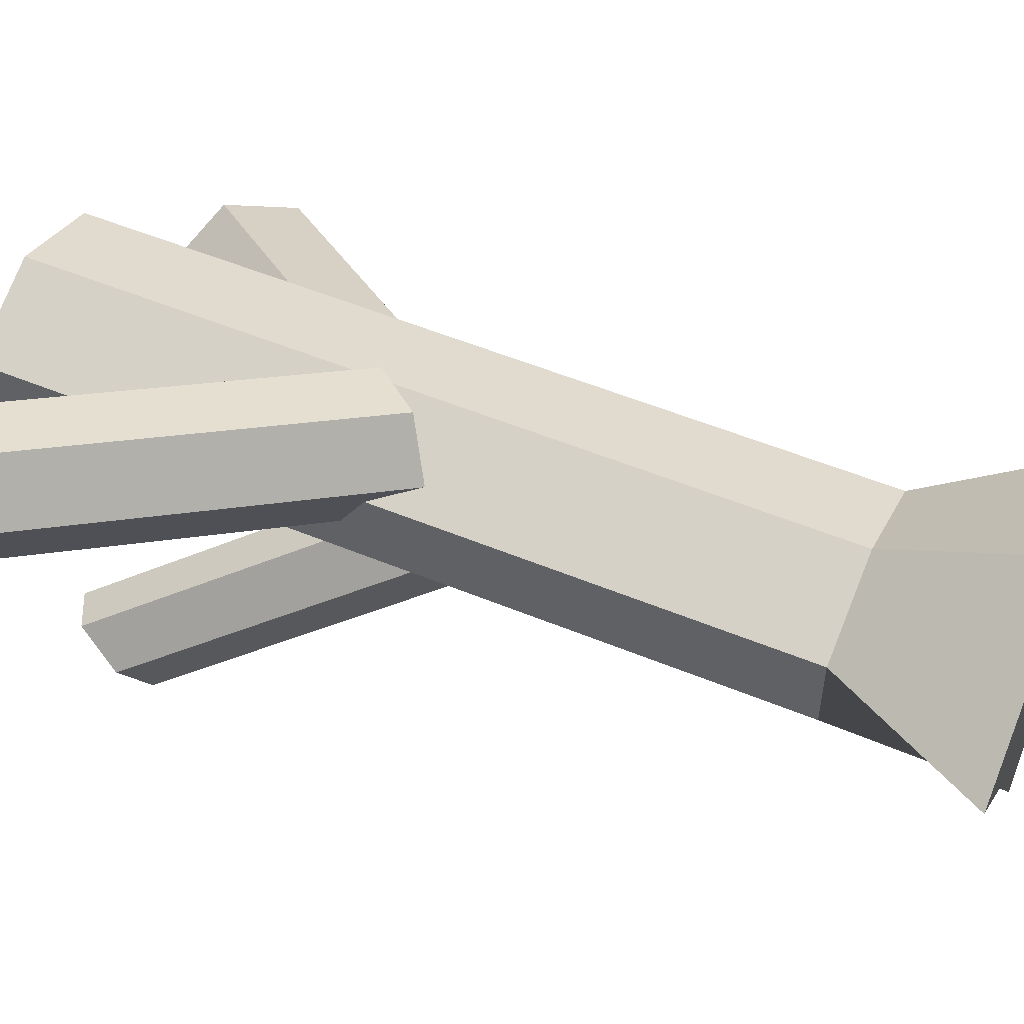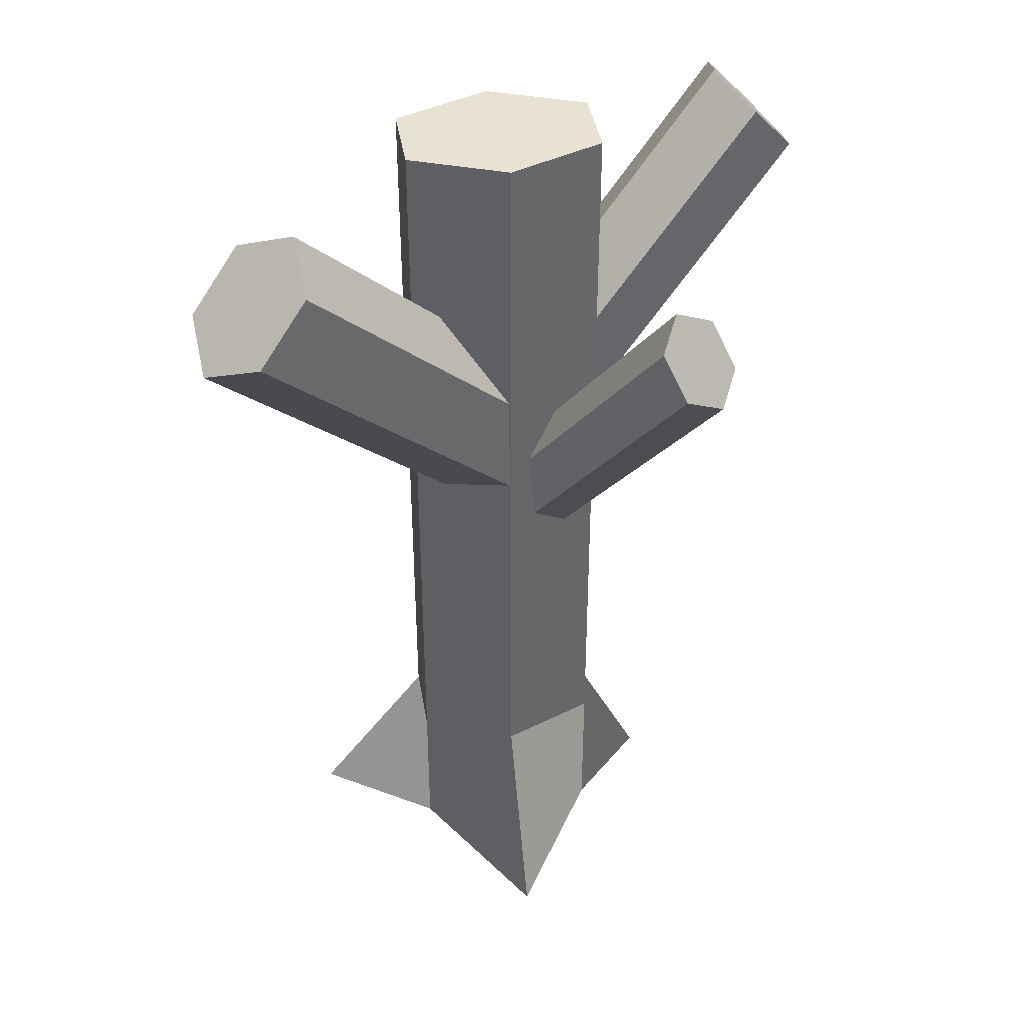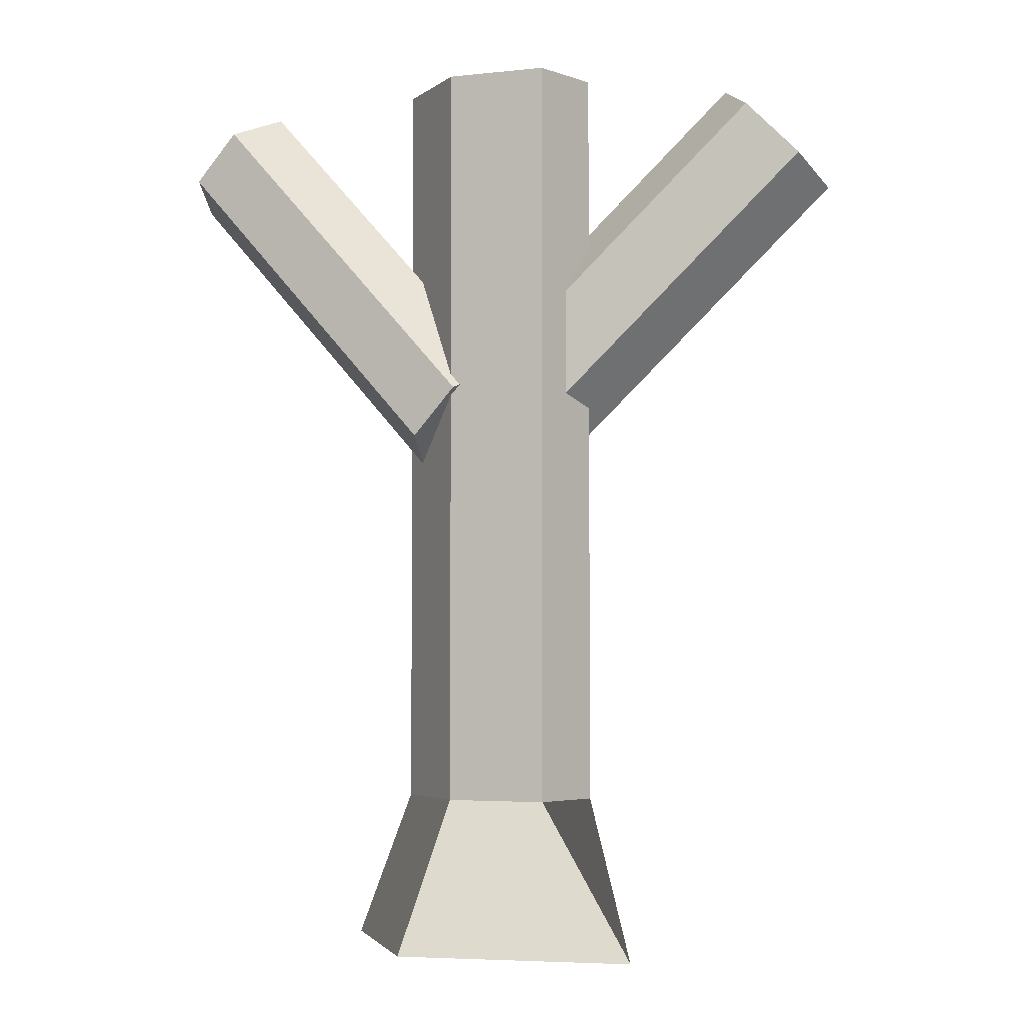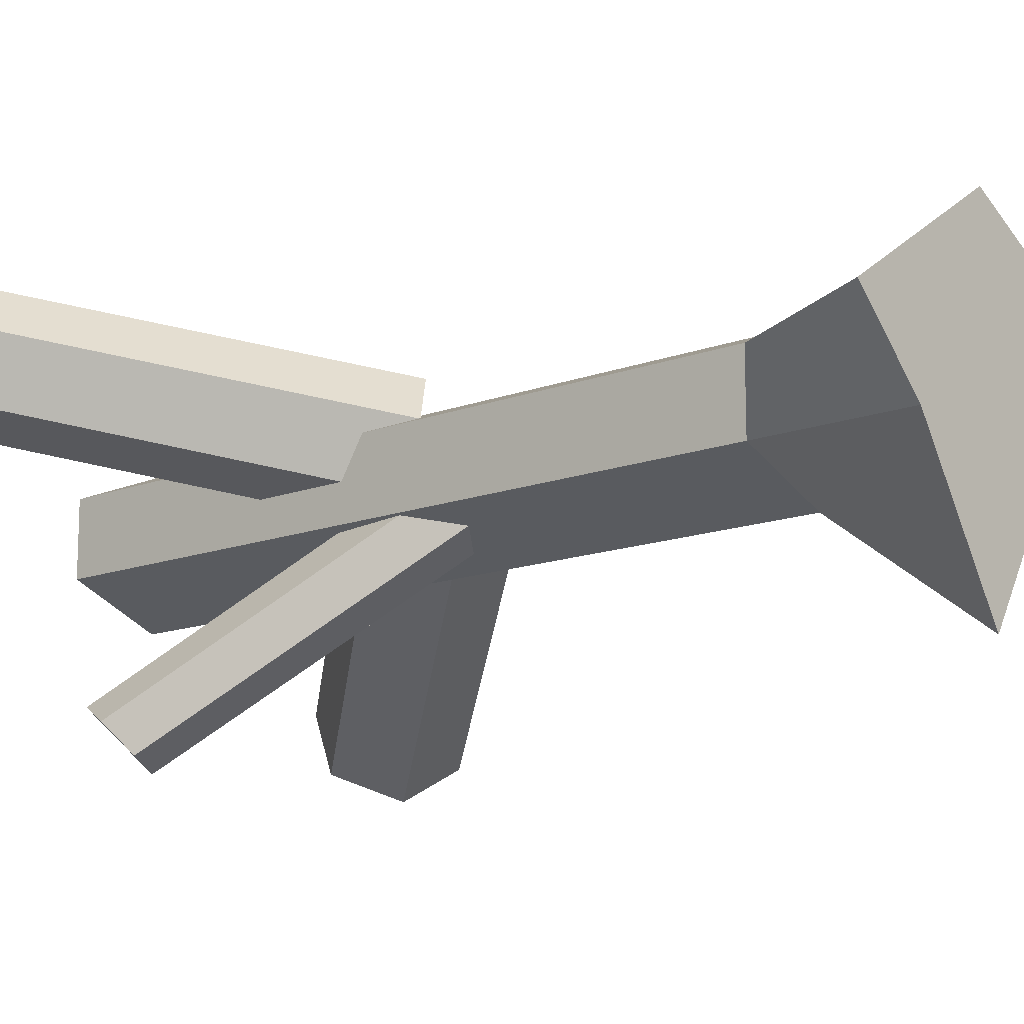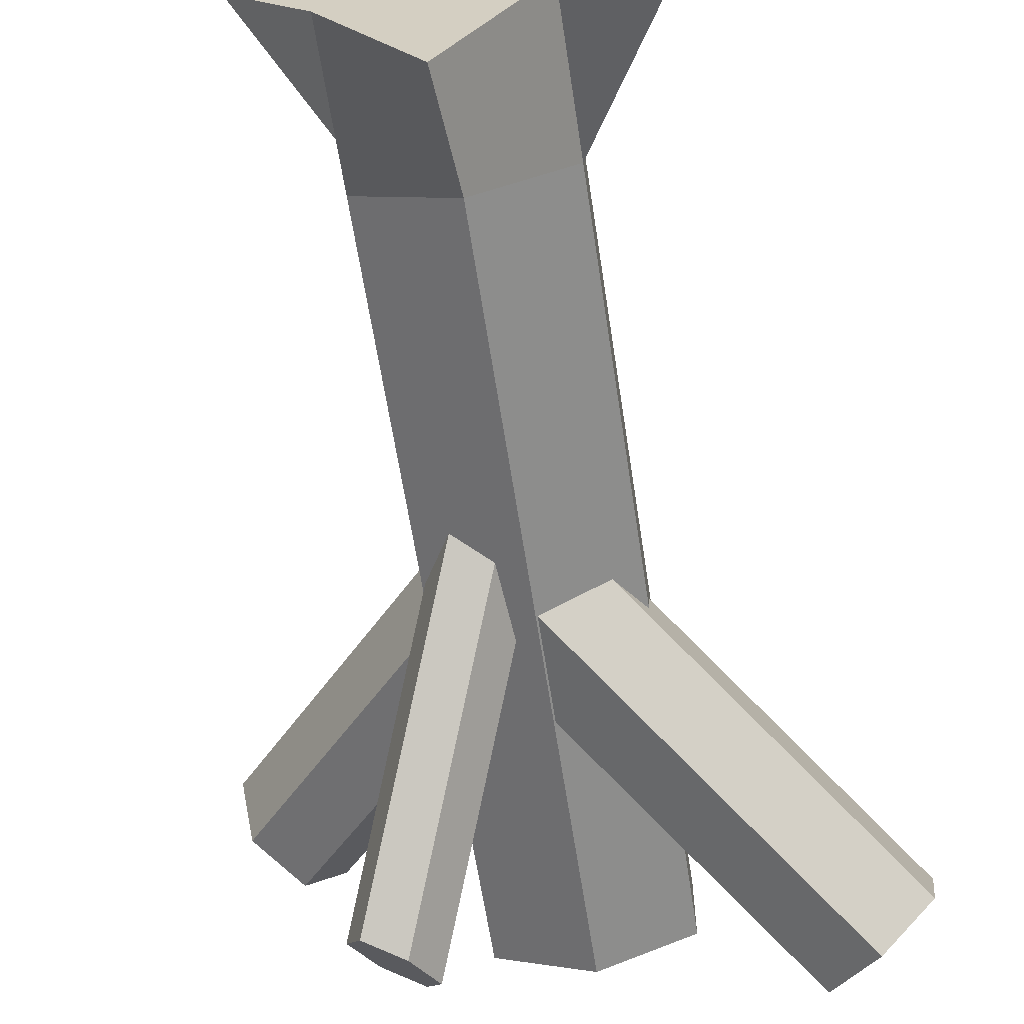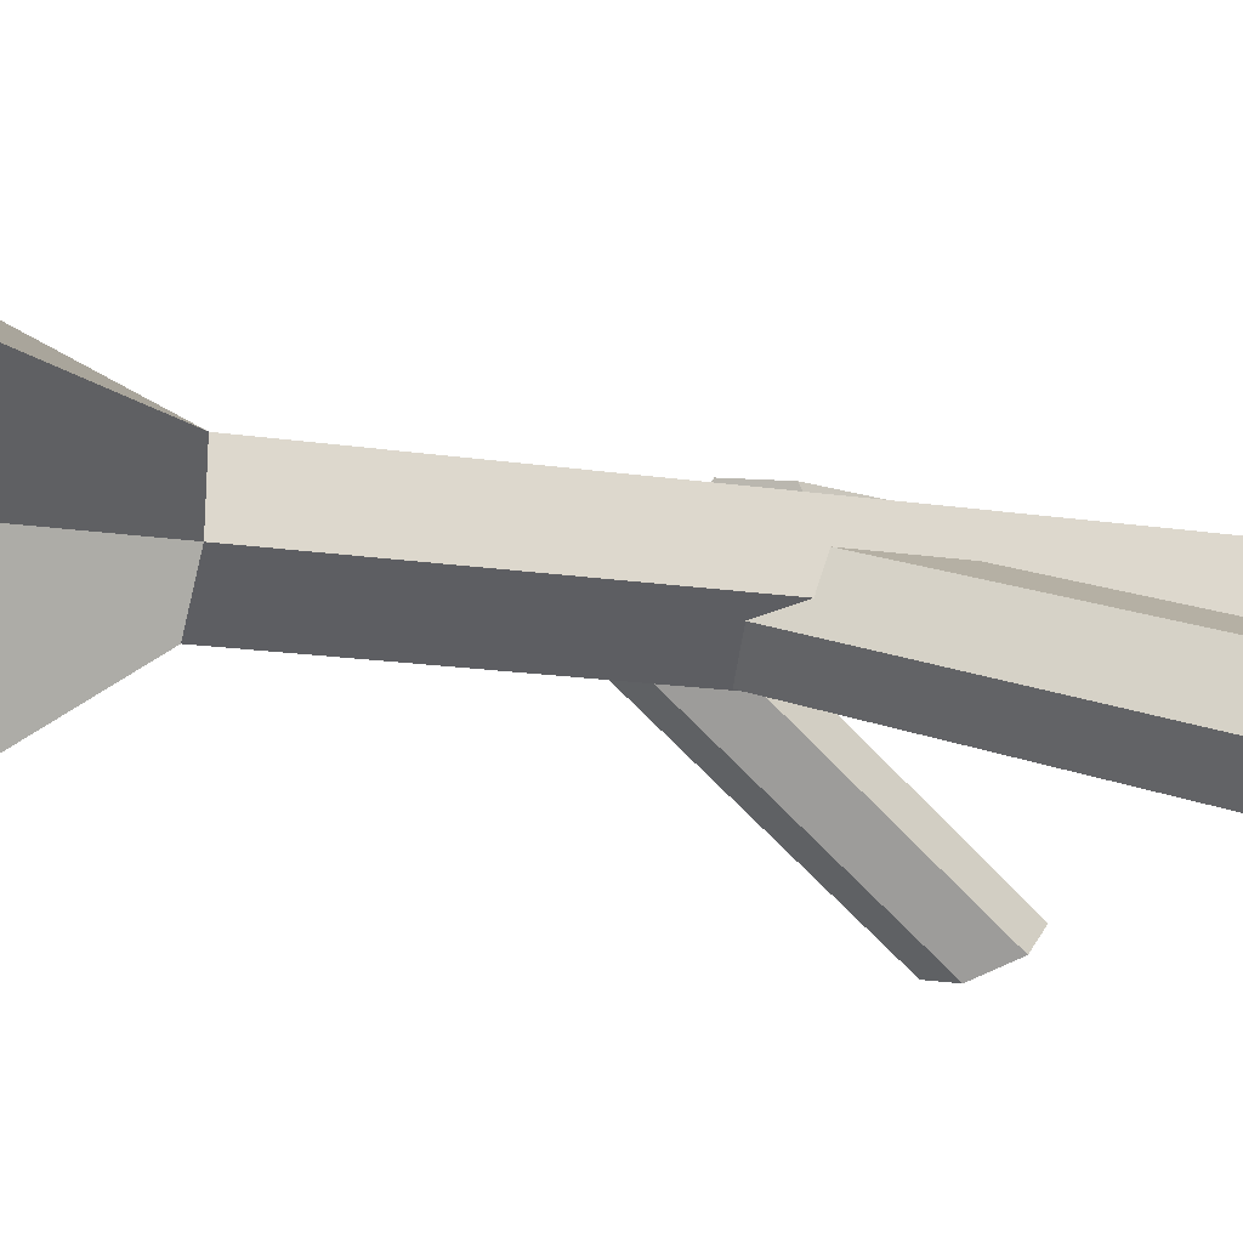
<metadata>
{"format":"obj","ext":"obj","renderer":"f3d","projection":"perspective","resolution":1024,"background":"white","views":[{"elev":53.3,"azim":-66.2,"up":"+Z"},{"elev":40.9,"azim":170.7,"up":"+Y"},{"elev":-3.8,"azim":41.8,"up":"+Y"},{"elev":-13.4,"azim":-49.2,"up":"+Z"},{"elev":-61.0,"azim":8.6,"up":"+Z"},{"elev":-19.3,"azim":74.9,"up":"+Z"}]}
</metadata>
<code>
g Mesh1
v -6.692 3.336 8.317
v -6.63 3.497 7.918
v -8.304 5.431 8.467
v -8.366 5.27 8.866
v -6.351 3.819 7.826
v -8.025 5.753 8.375
v -6.134 3.98 8.134
v -7.808 5.914 8.683
v -6.196 3.819 8.533
v -7.87 5.753 9.082
v -6.475 3.497 8.625
v -8.149 5.431 9.174
v -8.087 5.592 8.775
v -6.413 3.658 8.225
v -6.112 3.086 7.854
v -6.082 3.263 8.259
v -4.245 5.384 7.198
v -4.275 5.207 6.793
v -6.389 3.616 8.436
v -4.552 5.737 7.375
v -6.725 3.793 8.207
v -4.888 5.914 7.146
v -6.755 3.616 7.802
v -4.918 5.737 6.741
v -6.448 3.263 7.625
v -4.611 5.384 6.564
v -4.581 5.561 6.97
v -6.419 3.439 8.03
v -6.25 -4.768e-07 9
v -7.366 -4.768e-07 8.25
v -6.866 1 8.25
v -6.25 1 8.5
v -6.866 -4.768e-07 7.75
v -6.866 1 7.75
v -6.25 -4.768e-07 6.75
v -6.25 1 7.5
v -5.634 -4.768e-07 7.75
v -5.634 1 7.75
v -4.884 -4.768e-07 8.25
v -5.634 1 8.25
v -6.25 1 8
v -6.25 -4.768e-07 8
v -6.356 3.008 7.679
v -6.222 3.293 7.806
v -7.032 5.21 6.561
v -7.167 4.925 6.434
v -6.335 3.451 7.999
v -7.146 5.369 6.754
v -6.583 3.325 8.066
v -7.394 5.242 6.821
v -6.718 3.04 7.939
v -7.528 4.957 6.694
v -6.604 2.881 7.746
v -7.415 4.799 6.501
v -7.28 5.084 6.628
v -6.47 3.166 7.872
v -6.866 6 8.25
v -6.25 6 8.5
v -6.866 6 7.75
v -6.25 6 7.5
v -5.634 6 7.75
v -5.634 6 8.25
v -6.25 6 8
f 4 3 2 1
f 3 6 5 2
f 6 8 7 5
f 8 10 9 7
f 10 12 11 9
f 12 4 1 11
f 13 3 4
f 13 6 3
f 13 8 6
f 13 10 8
f 13 12 10
f 13 4 12
f 14 11 1
f 14 9 11
f 14 7 9
f 14 5 7
f 14 2 5
f 14 1 2
f 18 17 16 15
f 17 20 19 16
f 20 22 21 19
f 22 24 23 21
f 24 26 25 23
f 26 18 15 25
f 27 17 18
f 27 20 17
f 27 22 20
f 27 24 22
f 27 26 24
f 27 18 26
f 28 25 15
f 28 23 25
f 28 21 23
f 28 19 21
f 28 16 19
f 28 15 16
f 32 31 30 29
f 31 34 33 30
f 34 36 35 33
f 36 38 37 35
f 38 40 39 37
f 40 32 29 39
f 41 31 32
f 41 34 31
f 41 36 34
f 41 38 36
f 41 40 38
f 41 32 40
f 42 39 29
f 42 37 39
f 42 35 37
f 42 33 35
f 42 30 33
f 42 29 30
f 46 45 44 43
f 45 48 47 44
f 48 50 49 47
f 50 52 51 49
f 52 54 53 51
f 54 46 43 53
f 55 45 46
f 55 48 45
f 55 50 48
f 55 52 50
f 55 54 52
f 55 46 54
f 56 53 43
f 56 51 53
f 56 49 51
f 56 47 49
f 56 44 47
f 56 43 44
f 58 57 31 32
f 57 59 34 31
f 59 60 36 34
f 60 61 38 36
f 61 62 40 38
f 62 58 32 40
f 63 57 58
f 63 59 57
f 63 60 59
f 63 61 60
f 63 62 61
f 63 58 62
f 41 40 32
f 41 38 40
f 41 36 38
f 41 34 36
f 41 31 34
f 41 32 31

</code>
